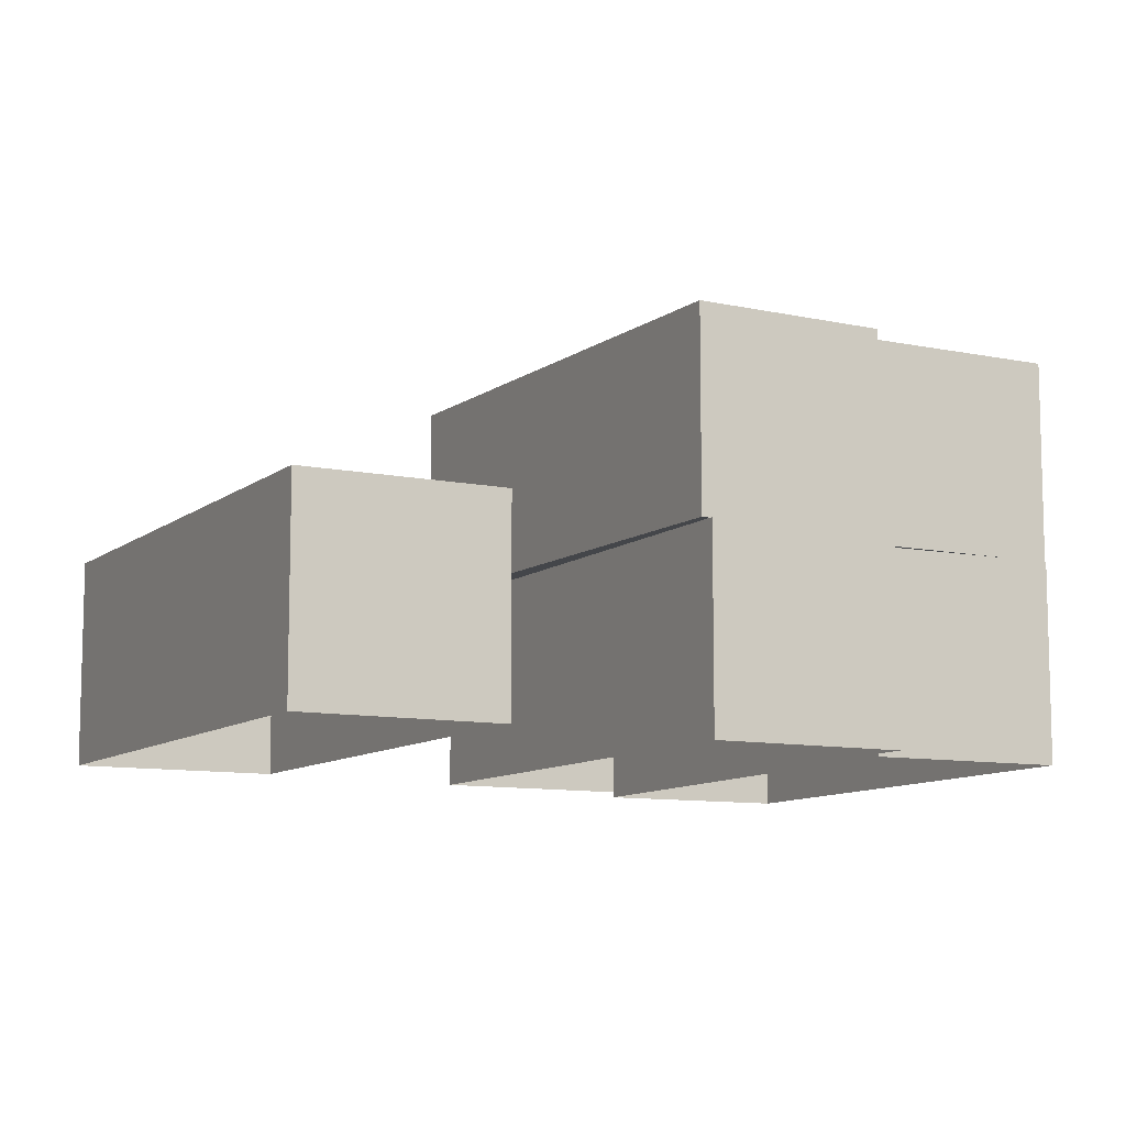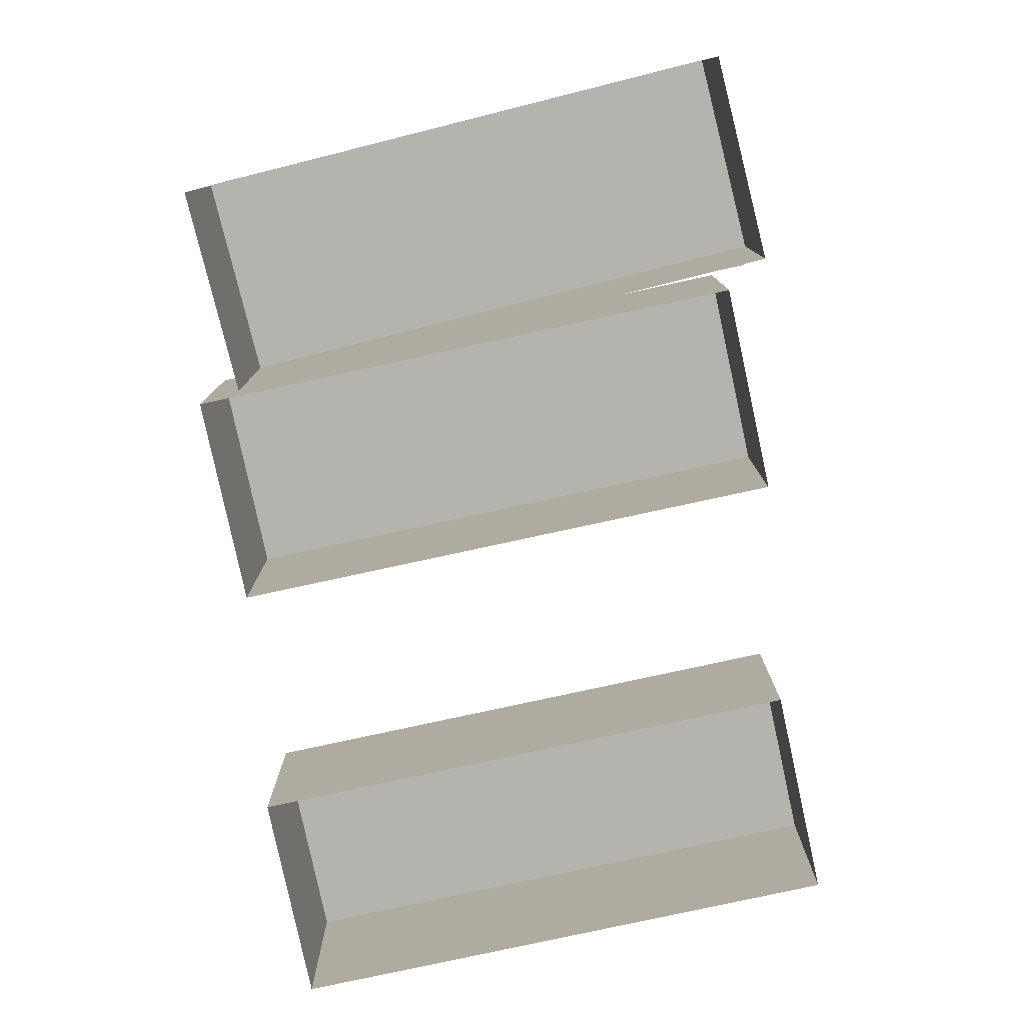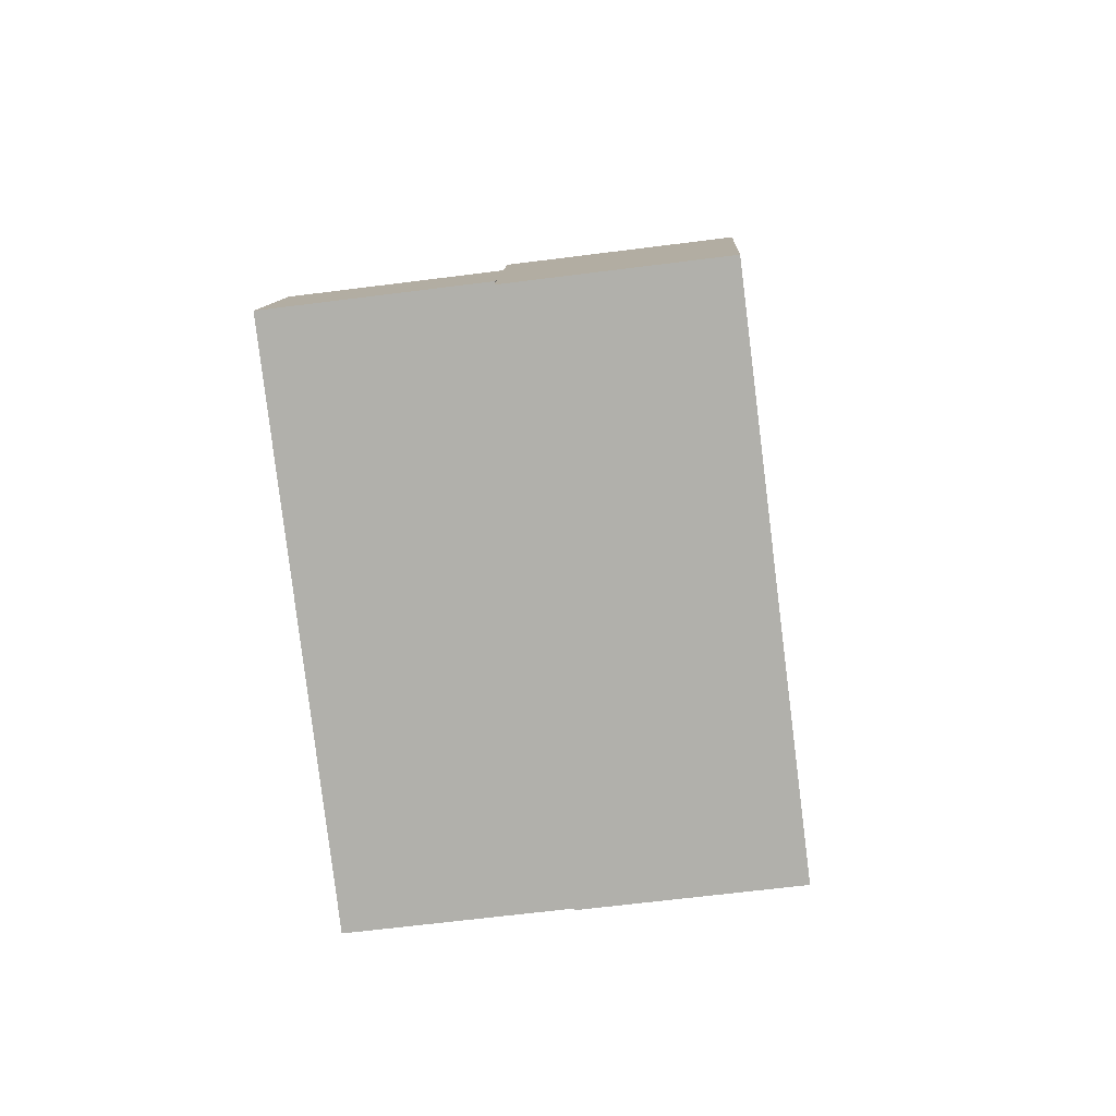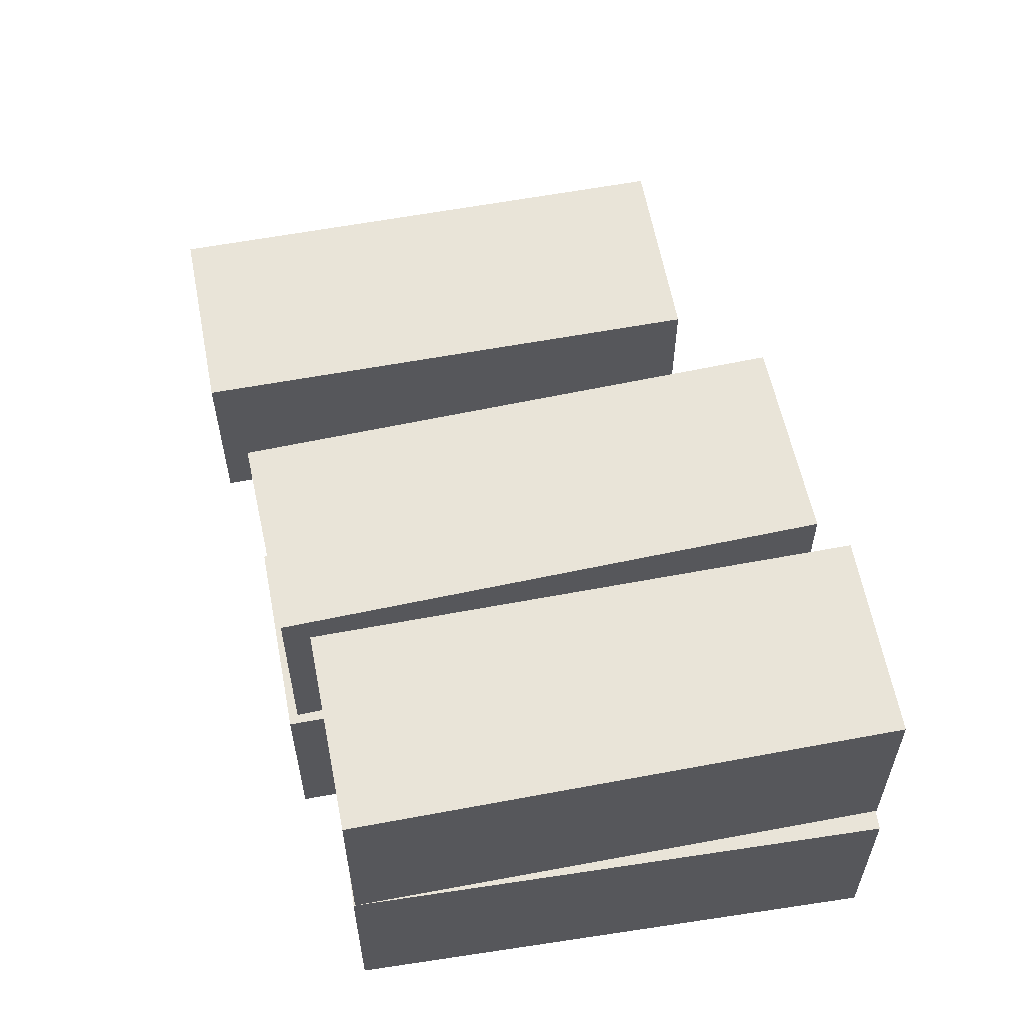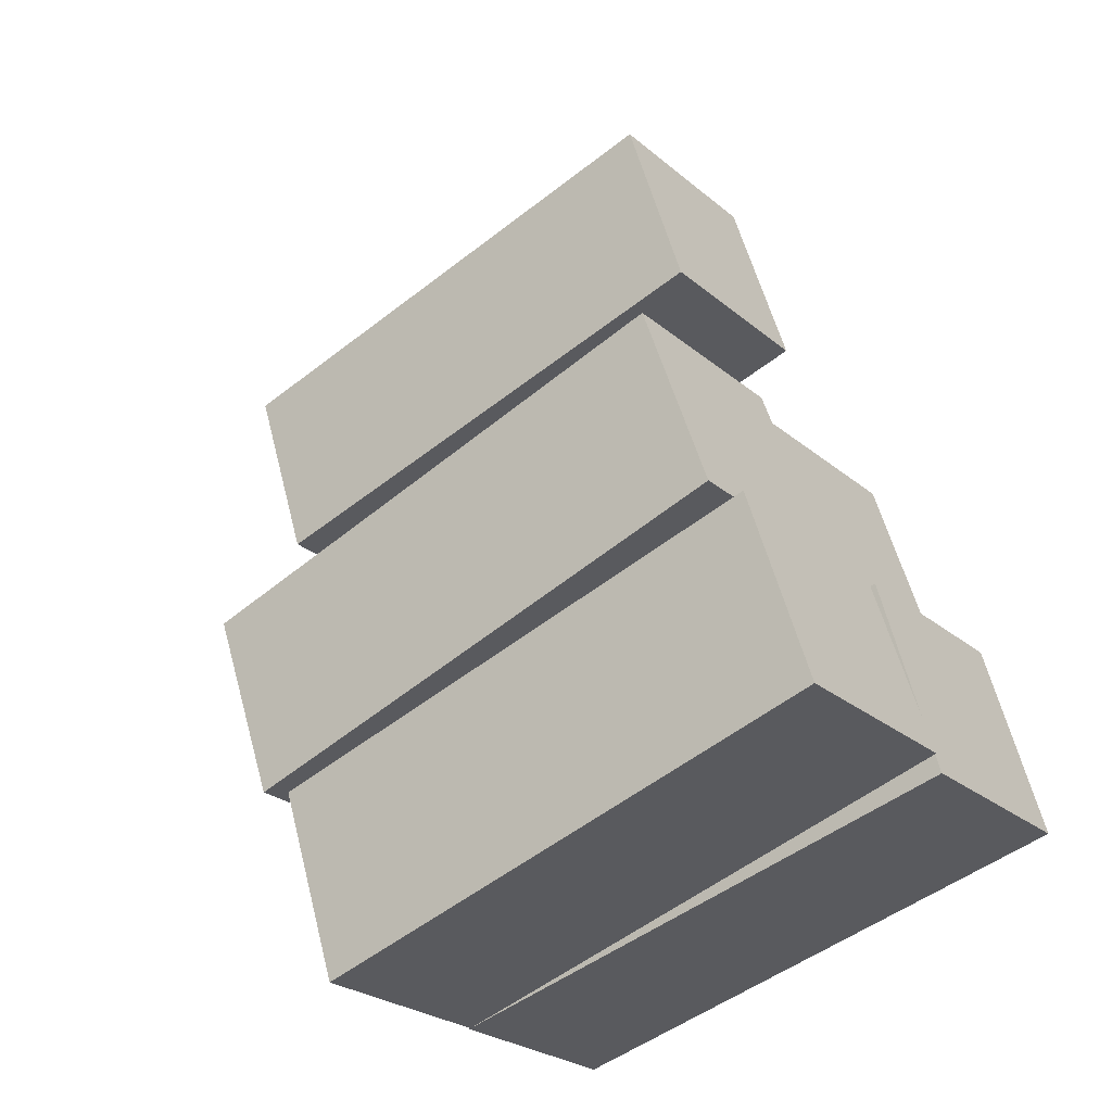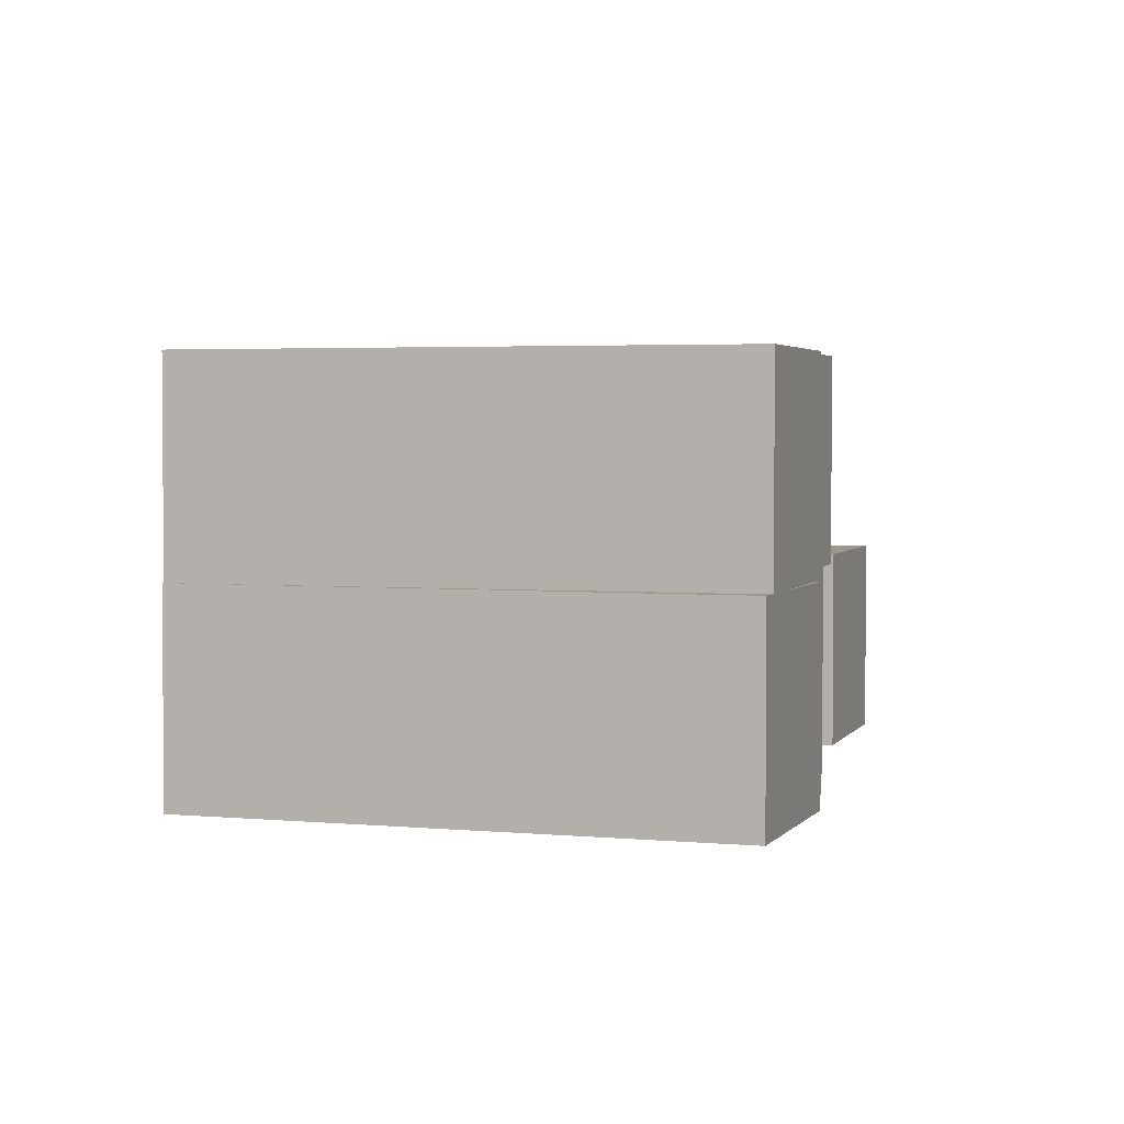
<metadata>
{"format":"obj","ext":"obj","renderer":"f3d","projection":"perspective","resolution":1024,"background":"white","views":[{"elev":-9.8,"azim":-100.9,"up":"+Z"},{"elev":-80.0,"azim":29.7,"up":"+Z"},{"elev":-63.3,"azim":97.4,"up":"+Y"},{"elev":60.5,"azim":6.8,"up":"+Z"},{"elev":-25.0,"azim":36.7,"up":"+Y"},{"elev":3.0,"azim":34.0,"up":"+Z"}]}
</metadata>
<code>
g CarrierContainer_mesh
v -0.2531 -74.41 1.408
v -1.06 -71.52 1.408
v -1.06 -71.52 4.408
v -0.2531 -74.41 4.408
v -1.06 -71.52 1.408
v 6.645 -69.37 1.408
v 6.645 -69.37 4.408
v -1.06 -71.52 4.408
v 6.645 -69.37 1.408
v 7.452 -72.26 1.408
v 7.452 -72.26 4.408
v 6.645 -69.37 4.408
v 7.452 -72.26 1.408
v -0.2531 -74.41 1.408
v -0.2531 -74.41 4.408
v 7.452 -72.26 4.408
v 6.645 -69.37 4.408
v 7.452 -72.26 4.408
v -0.2531 -74.41 4.408
v -1.06 -71.52 4.408
v -0.2303 -74.4 4.408
v -1.14 -71.54 4.408
v -1.14 -71.54 7.408
v -0.2303 -74.4 7.408
v -1.14 -71.54 4.408
v 6.482 -69.11 4.408
v 6.482 -69.11 7.408
v -1.14 -71.54 7.408
v 6.482 -69.11 4.408
v 7.393 -71.97 4.408
v 7.393 -71.97 7.408
v 6.482 -69.11 7.408
v 7.393 -71.97 4.408
v -0.2303 -74.4 4.408
v -0.2303 -74.4 7.408
v 7.393 -71.97 7.408
v -1.14 -71.54 4.408
v -0.2303 -74.4 4.408
v 7.393 -71.97 4.408
v 6.482 -69.11 4.408
v 6.482 -69.11 7.408
v 7.393 -71.97 7.408
v -0.2303 -74.4 7.408
v -1.14 -71.54 7.408
v -1.58 -71.46 4.438
v -2.565 -68.62 4.438
v -2.565 -68.62 7.438
v -1.58 -71.46 7.438
v -2.565 -68.62 4.438
v 4.992 -66 4.438
v 4.992 -66 7.438
v -2.565 -68.62 7.438
v 4.992 -66 4.438
v 5.977 -68.83 4.438
v 5.977 -68.83 7.438
v 4.992 -66 7.438
v 5.977 -68.83 4.438
v -1.58 -71.46 4.438
v -1.58 -71.46 7.438
v 5.977 -68.83 7.438
v -2.565 -68.62 4.438
v -1.58 -71.46 4.438
v 5.977 -68.83 4.438
v 4.992 -66 4.438
v 4.992 -66 7.438
v 5.977 -68.83 7.438
v -1.58 -71.46 7.438
v -2.565 -68.62 7.438
v -3.975 -65.8 1.438
v -4.877 -62.94 1.438
v -4.877 -62.94 4.438
v -3.975 -65.8 4.438
v -4.877 -62.94 1.438
v 2.753 -60.53 1.438
v 2.753 -60.53 4.438
v -4.877 -62.94 4.438
v 2.753 -60.53 1.438
v 3.655 -63.39 1.438
v 3.655 -63.39 4.438
v 2.753 -60.53 4.438
v 3.655 -63.39 1.438
v -3.975 -65.8 1.438
v -3.975 -65.8 4.438
v 3.655 -63.39 4.438
v 2.753 -60.53 4.438
v 3.655 -63.39 4.438
v -3.975 -65.8 4.438
v -4.877 -62.94 4.438
v -1.668 -71.63 1.438
v -2.569 -68.77 1.438
v -2.569 -68.77 4.438
v -1.668 -71.63 4.438
v -2.569 -68.77 1.438
v 5.061 -66.36 1.438
v 5.061 -66.36 4.438
v -2.569 -68.77 4.438
v 5.061 -66.36 1.438
v 5.963 -69.22 1.438
v 5.963 -69.22 4.438
v 5.061 -66.36 4.438
v 5.963 -69.22 1.438
v -1.668 -71.63 1.438
v -1.668 -71.63 4.438
v 5.963 -69.22 4.438
v 5.061 -66.36 4.438
v 5.963 -69.22 4.438
v -1.668 -71.63 4.438
v -2.569 -68.77 4.438
g CarrierContainer_mesh_0
f 3 2 1
f 4 3 1
f 7 6 5
f 8 7 5
f 11 10 9
f 12 11 9
f 15 14 13
f 16 15 13
f 19 18 17
f 20 19 17
f 23 22 21
f 24 23 21
f 27 26 25
f 28 27 25
f 31 30 29
f 32 31 29
f 35 34 33
f 36 35 33
f 39 38 37
f 40 39 37
f 43 42 41
f 44 43 41
f 47 46 45
f 48 47 45
f 51 50 49
f 52 51 49
f 55 54 53
f 56 55 53
f 59 58 57
f 60 59 57
f 63 62 61
f 64 63 61
f 67 66 65
f 68 67 65
f 71 70 69
f 72 71 69
f 75 74 73
f 76 75 73
f 79 78 77
f 80 79 77
f 83 82 81
f 84 83 81
f 87 86 85
f 88 87 85
f 91 90 89
f 92 91 89
f 95 94 93
f 96 95 93
f 99 98 97
f 100 99 97
f 103 102 101
f 104 103 101
f 107 106 105
f 108 107 105

</code>
